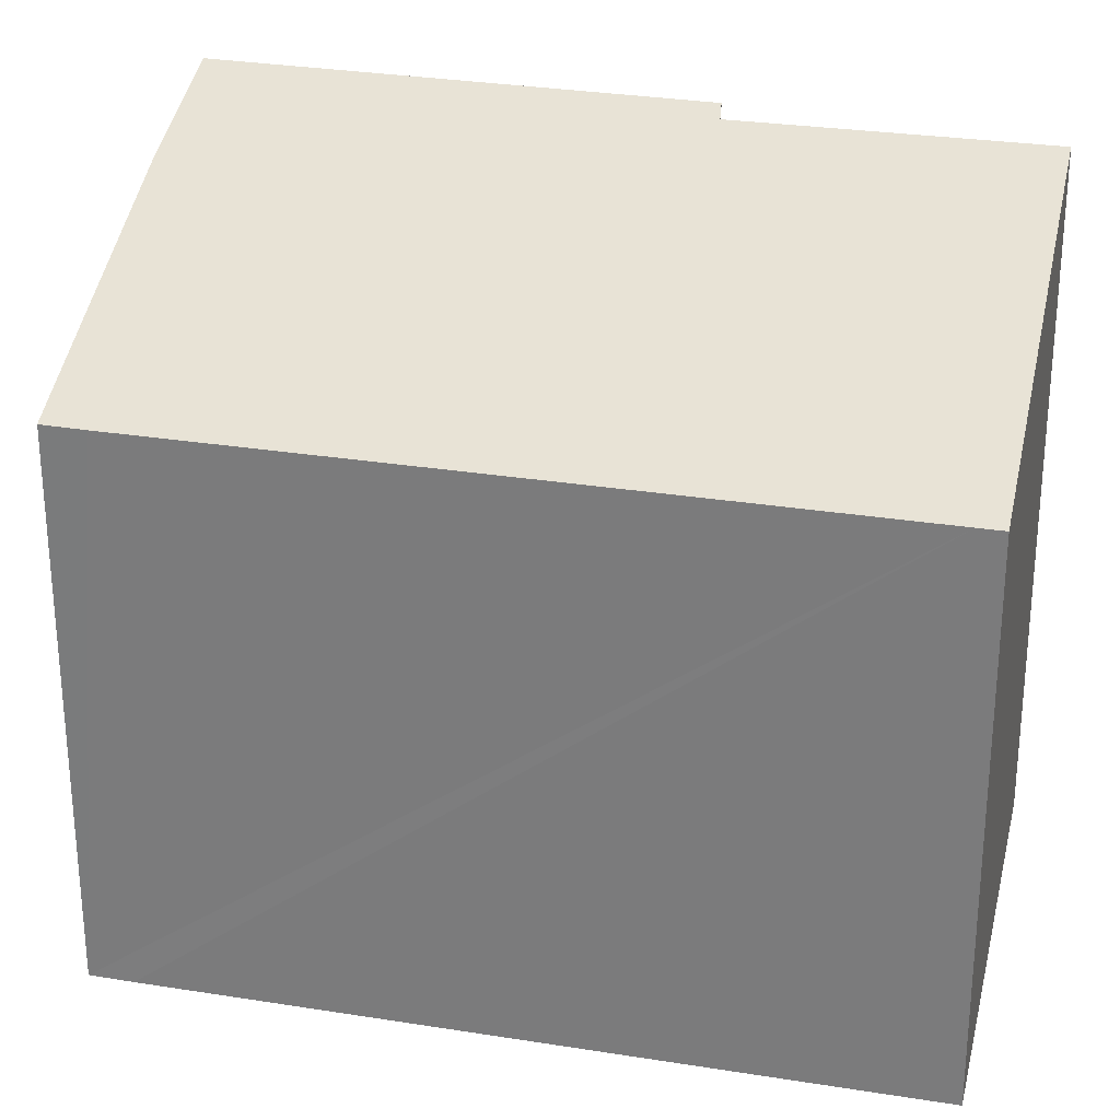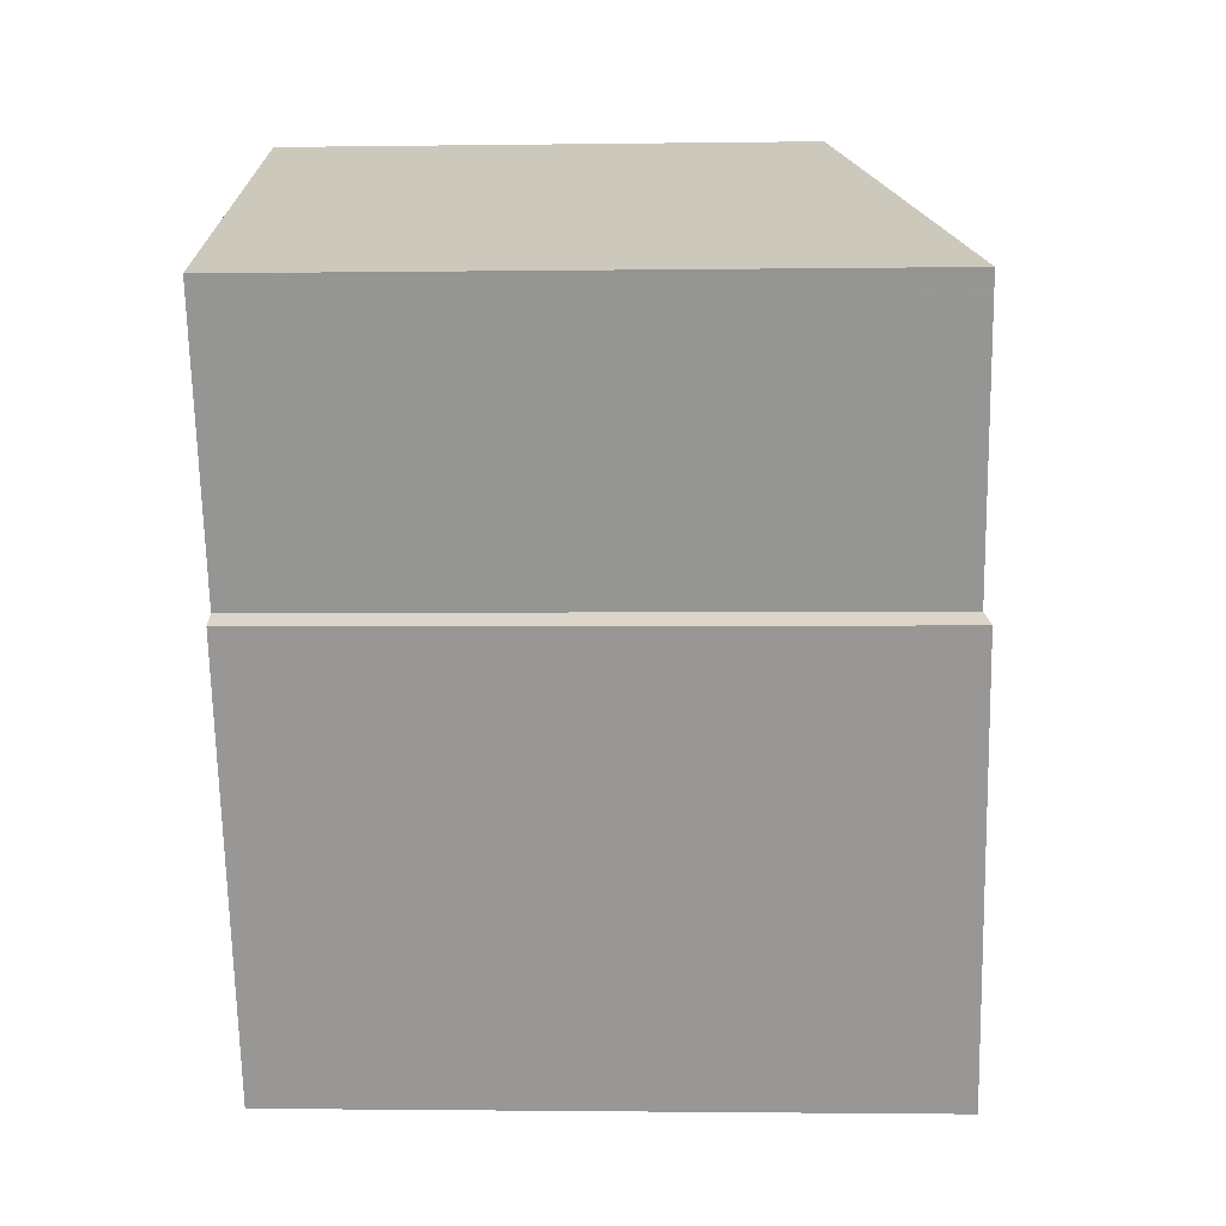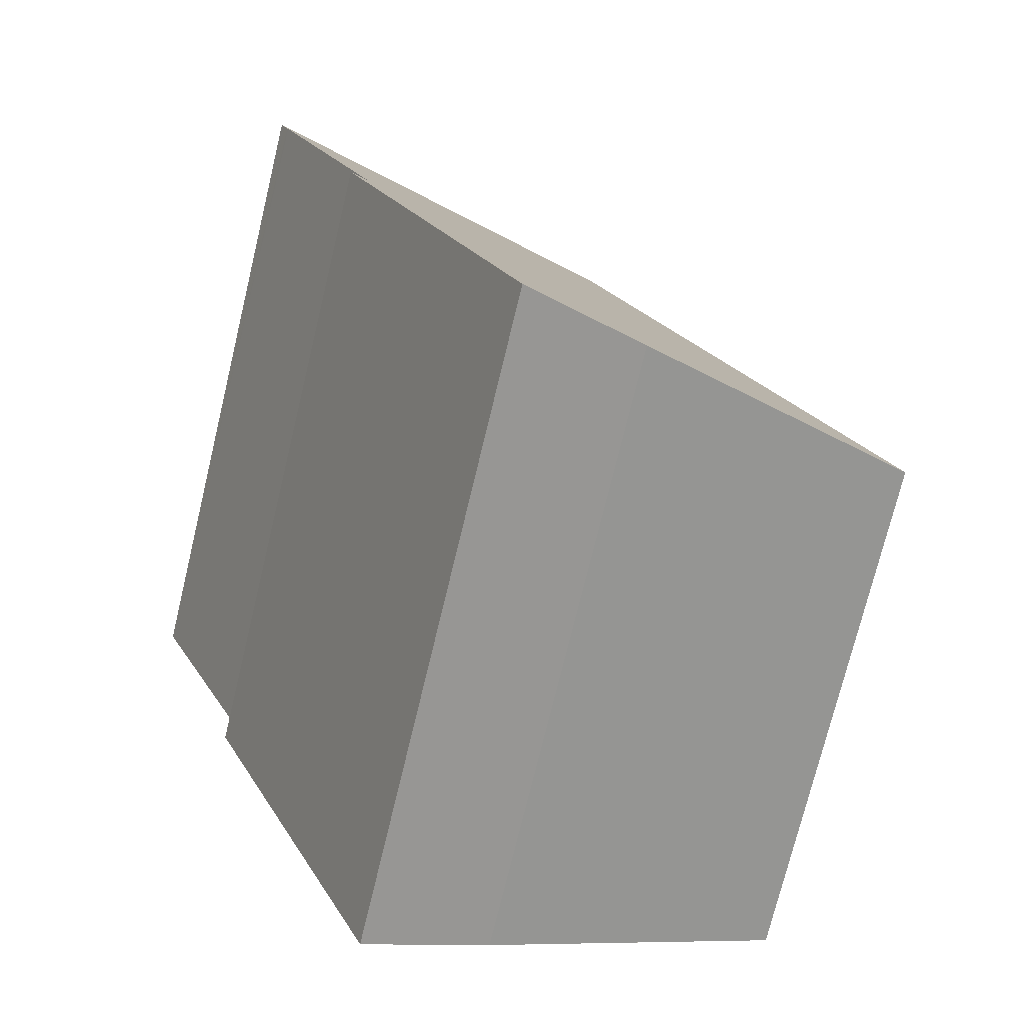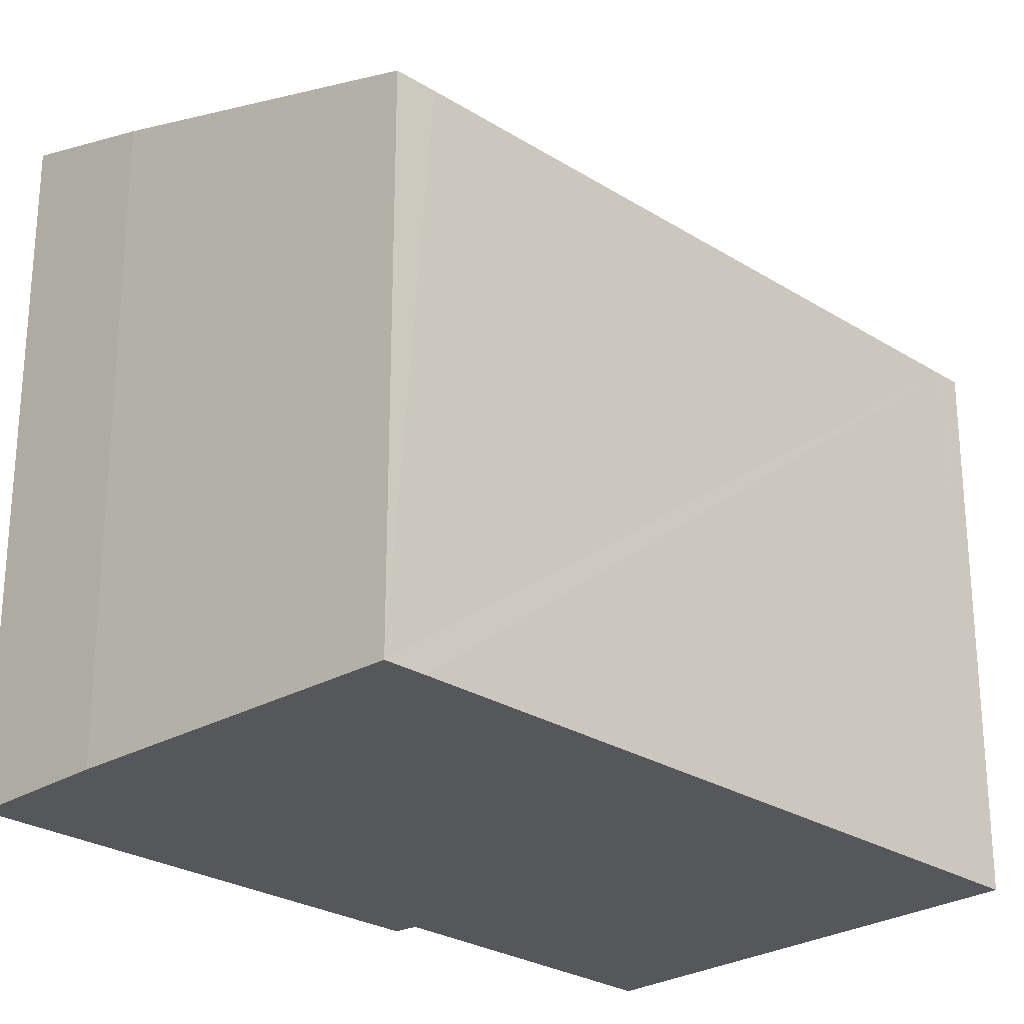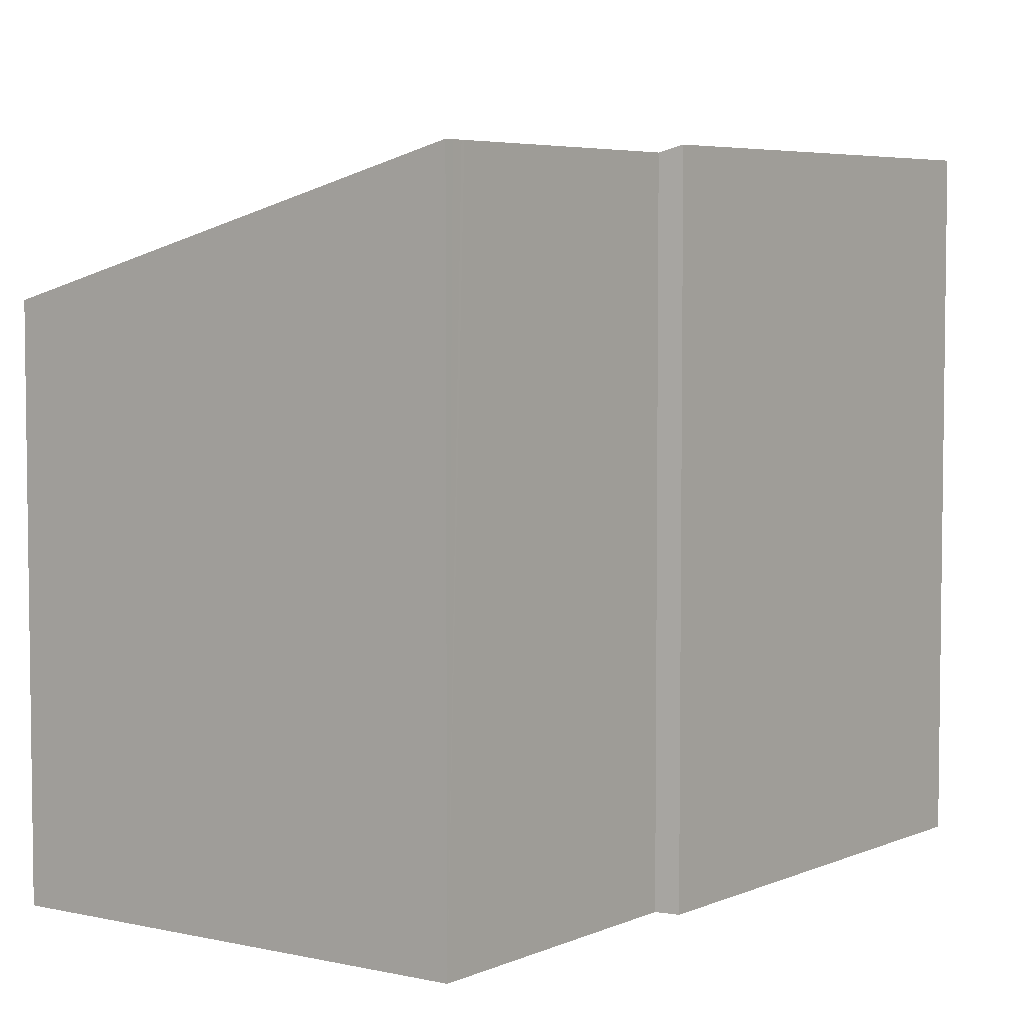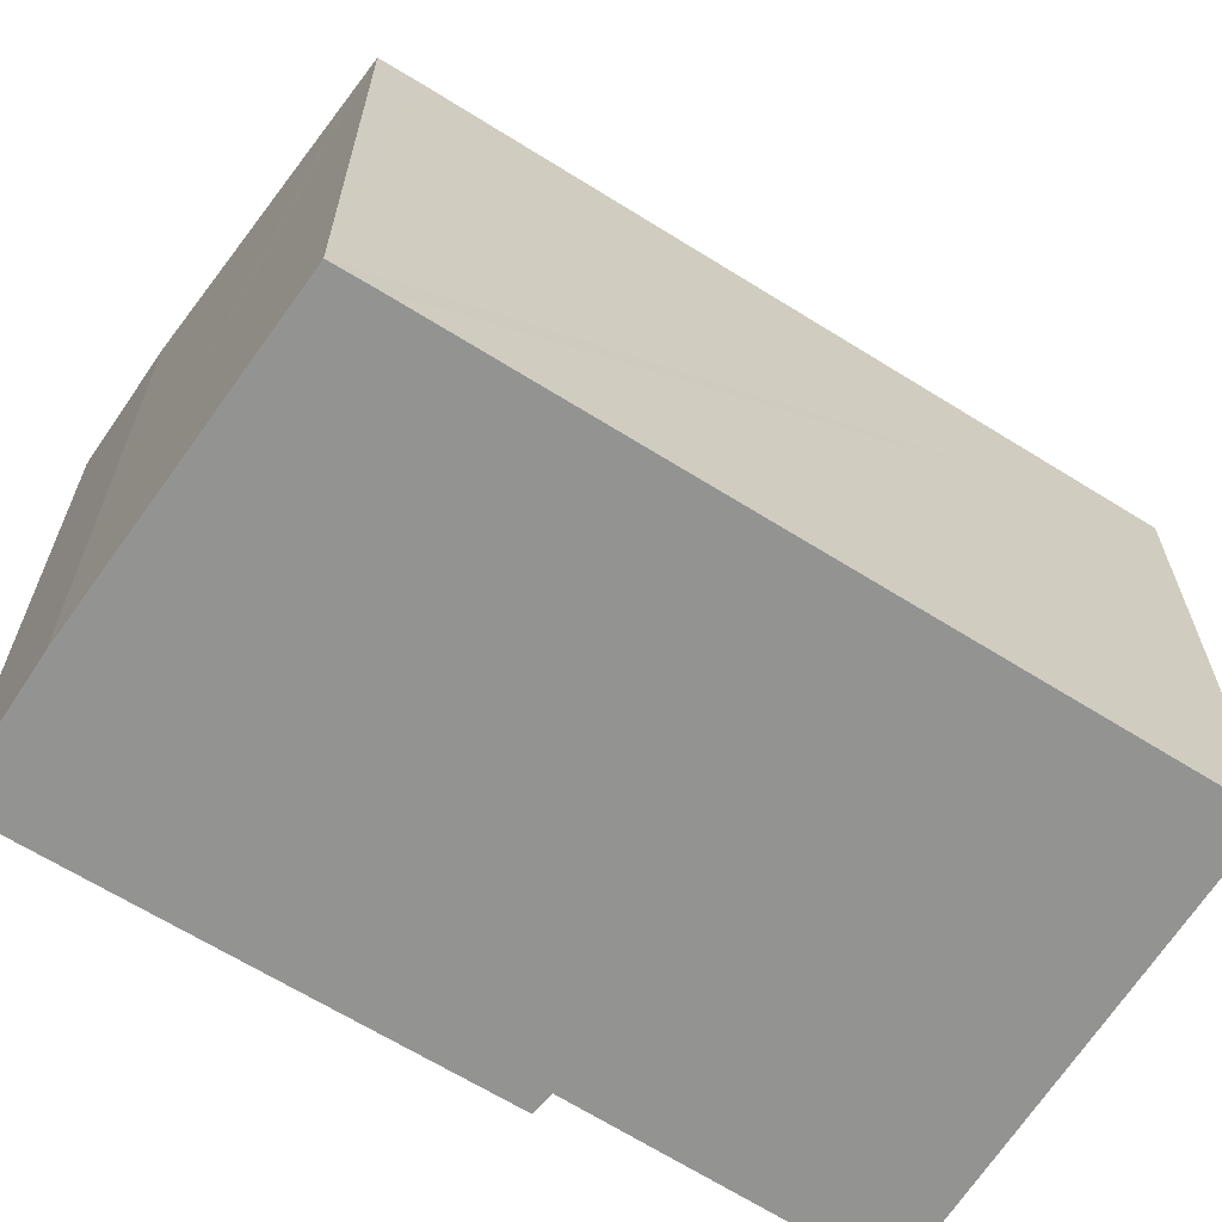
<metadata>
{"format":"obj","ext":"obj","renderer":"f3d","projection":"perspective","resolution":1024,"background":"white","views":[{"elev":28.9,"azim":-53.0,"up":"+Y"},{"elev":-1.8,"azim":93.0,"up":"+Z"},{"elev":-74.2,"azim":166.4,"up":"+Z"},{"elev":-26.4,"azim":-111.1,"up":"+Y"},{"elev":5.1,"azim":60.0,"up":"+Y"},{"elev":-66.6,"azim":-98.5,"up":"+Y"}]}
</metadata>
<code>
v  8.885 13.03 -3.131
v  11.71 12.89 4.584
v  12.09 13.02 4.346
v  5.927 10.43 13.62
v  5.777 10.43 13.27
v  5.734 10.43 13.17
v  0.318 10.43 0.755
v  8.437 13.03 -4.177
v  5.925 12.27 -3.026
v  0.769 10.67 -0.393
v  0 10.43 6.387e-16
v  14.02 12.91 9.771
v  9.51 11.52 12
v  14.1 12.91 9.94
v  13.93 12.91 9.573
v  13.9 12.91 9.509
v  0 0 0
v  0.318 -4.623e-17 0.755
v  5.734 -8.067e-16 13.17
v  5.927 -8.337e-16 13.62
v  5.777 -8.127e-16 13.27
v  14.1 -6.086e-16 9.94
v  9.51 -7.35e-16 12
v  12.09 -2.661e-16 4.346
v  11.71 -2.807e-16 4.584
v  13.9 -5.823e-16 9.509
v  14.02 -5.983e-16 9.771
v  13.93 -5.862e-16 9.573
v  8.437 2.558e-16 -4.177
v  8.885 1.917e-16 -3.131
v  5.925 1.853e-16 -3.026
v  0.769 2.406e-17 -0.393
g defaultobject
f 1 2 3
f 2 1 4
f 4 1 5
f 5 1 6
f 6 1 7
f 7 1 8
f 7 8 9
f 7 9 10
f 7 10 11
f 12 13 14
f 13 12 15
f 13 15 16
f 13 16 2
f 13 2 4
f 17 7 11
f 7 17 6
f 6 17 18
f 6 18 19
f 6 19 5
f 5 19 4
f 4 19 20
f 20 19 21
f 20 13 4
f 13 20 14
f 14 20 22
f 22 20 23
f 2 24 3
f 24 2 25
f 22 12 14
f 12 22 15
f 15 22 16
f 16 22 2
f 2 22 26
f 2 26 25
f 26 22 27
f 26 27 28
f 24 1 3
f 1 24 8
f 8 24 29
f 29 24 30
f 29 9 8
f 9 29 31
f 31 10 9
f 10 31 11
f 11 31 17
f 17 31 32
f 23 27 22
f 27 23 28
f 28 23 26
f 26 23 25
f 25 23 20
f 25 20 21
f 25 21 19
f 25 19 18
f 25 18 30
f 30 18 29
f 29 18 31
f 31 18 32
f 32 18 17
f 30 24 25

</code>
